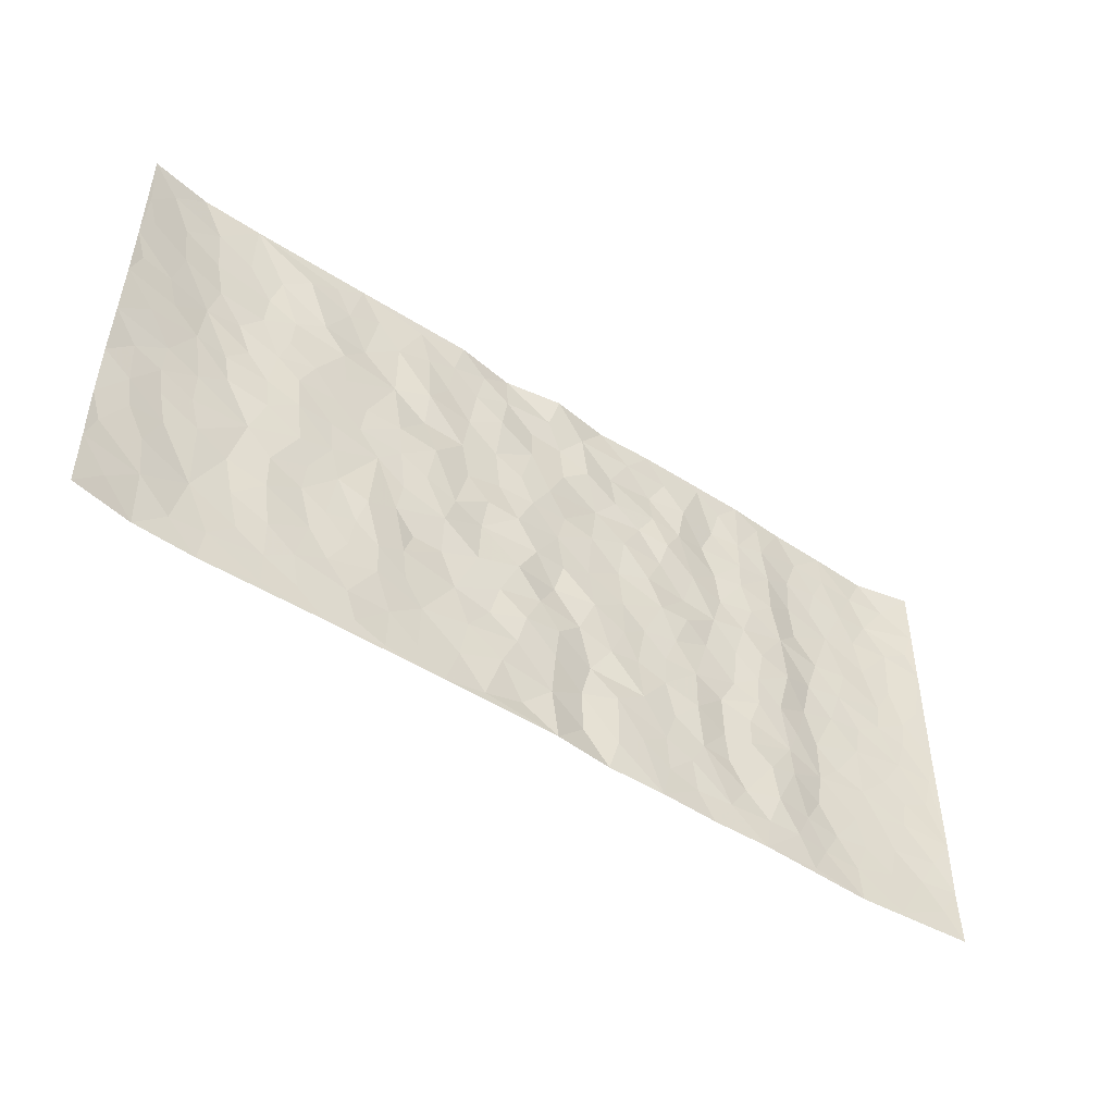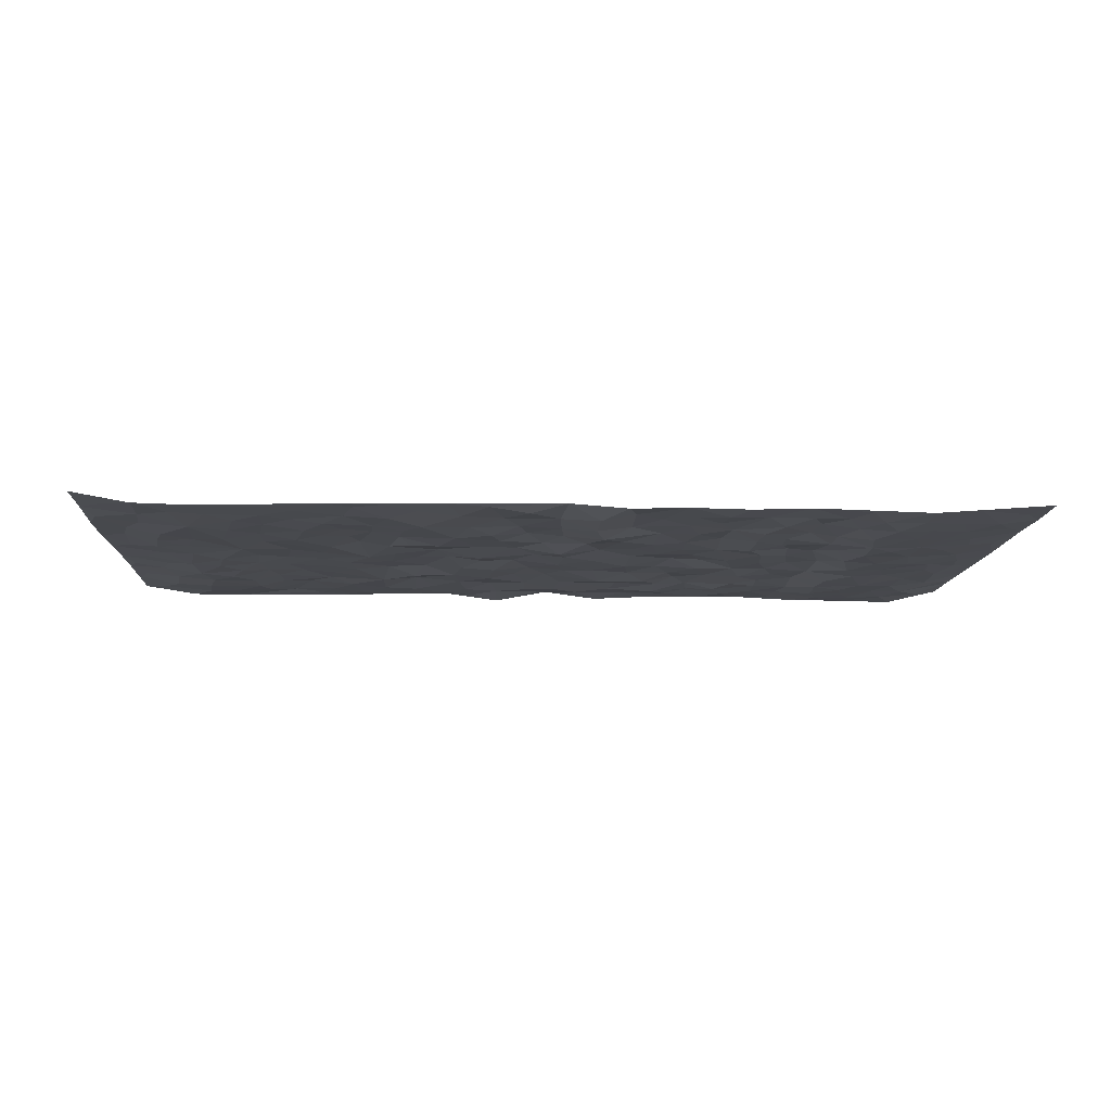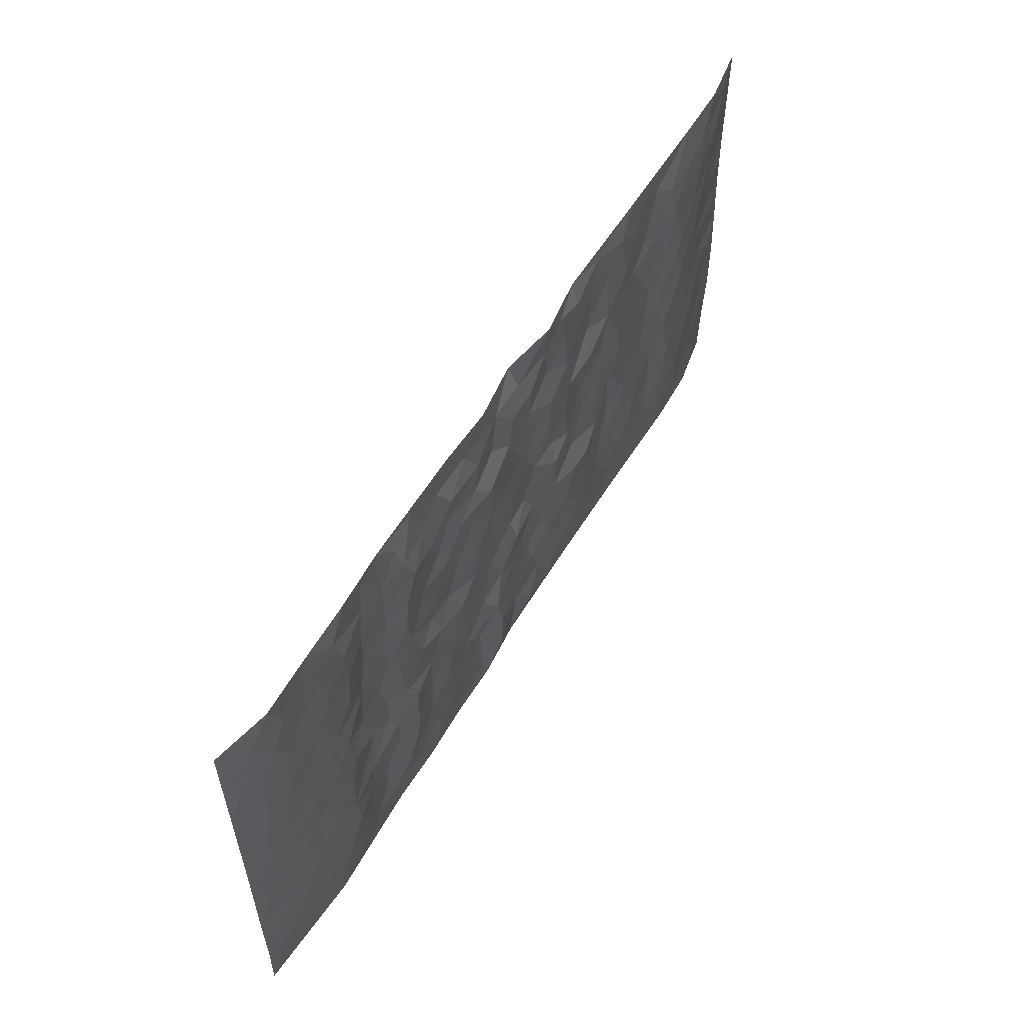
<metadata>
{"format":"obj","ext":"obj","renderer":"f3d","projection":"perspective","resolution":1024,"background":"white","views":[{"elev":-49.3,"azim":-36.1,"up":"+Y"},{"elev":-11.6,"azim":-3.0,"up":"+Z"},{"elev":56.3,"azim":120.0,"up":"+Y"}]}
</metadata>
<code>
v -0.9833 0.002587 0.02183
v -0.9829 0.9978 0.02041
v 0.9835 0.003414 0.01723
v 0.98 0.9962 0.02493
v -0.8 0.3928 -0.003976
v -0.9827 0.5002 0.01751
v -0.8617 0.3581 0.0003135
v 0.0008672 0.004063 0.009325
v -0.9838 0.2517 0.01488
v -0.9264 0.3387 0.01043
v -0.738 0.001901 -0.003278
v -0.9835 0.1272 0.01959
v -0.7135 0.2932 -0.009827
v -0.8617 0.002233 0.0001191
v -0.8451 0.2889 -0.001744
v -0.4907 0.002825 0.003284
v -0.9627 0.1894 0.01355
v -0.2927 0.1682 -0.006137
v -0.7801 0.3223 -0.00401
v -0.8668 0.1209 0.00406
v -0.9281 0.06478 0.01253
v -0.7997 0.06461 -0.003276
v -0.6754 0.1274 -0.006209
v -0.7273 0.07515 -0.004973
v -0.878 0.2081 0.005774
v -0.9143 0.271 0.009265
v -0.7734 0.1776 -0.008842
v -0.6953 0.2102 -0.008637
v -0.8676 0.4883 0.00159
v -0.9835 0.3761 0.01457
v -0.7385 0.9976 0.001123
v -0.5377 0.2229 -0.004601
v 0.2603 0.1577 0.00115
v -0.9823 0.7485 0.02163
v -0.3673 0.3934 -9.476e-06
v -0.7862 0.7527 -0.009907
v -0.8036 0.831 -0.008305
v -0.5832 0.4424 0.001119
v -0.6026 0.6058 0.001275
v -0.4913 0.997 0.004265
v -0.9599 0.6864 0.0158
v -0.664 0.5624 -0.005572
v -0.3911 0.7532 -0.004611
v -0.5103 0.2804 -0.002171
v -0.4602 0.2258 0.001061
v -0.4959 0.1629 -0.002266
v -0.4494 0.6364 -0.002809
v -0.3669 0.5599 0.0009592
v 0.1661 0.4737 0.001461
v -0.3334 0.222 -0.003084
v -0.2099 0.6101 -0.002777
v -0.3757 0.6292 0.003286
v -0.3016 0.05908 0.002558
v -0.6299 0.7103 -0.003404
v -0.3949 0.195 0.001435
v -0.875 0.6177 0.003676
v -0.03655 0.3491 0.002274
v 0.05834 0.3402 -0.001121
v 0.2986 0.4511 0.0009472
v -0.09415 0.5512 0.005267
v -0.1644 0.5557 0.003206
v 0.09277 0.6296 -0.001534
v -0.6349 0.3464 -0.001605
v -0.7517 0.5738 -0.01184
v -0.9548 0.8093 0.01636
v -0.5612 0.1299 -0.001421
v -0.3674 0.01349 0.004851
v -0.7985 0.4662 -0.005868
v -0.6193 0.1729 -0.002745
v -0.616 0.01884 -0.0008307
v -0.244 0.003472 0.007343
v -0.6175 0.08889 -0.003056
v -0.5479 0.05407 -6.298e-05
v -0.4316 0.03855 0.004204
v -0.4514 0.105 0.001716
v -0.8948 0.6856 0.005704
v -0.9747 0.8732 0.01932
v -0.7395 0.509 -0.01033
v -0.0003355 0.9956 0.01449
v -0.8066 0.6752 -0.009394
v -0.5632 0.3153 -0.005277
v -0.5137 0.4612 -0.0006204
v 0.007125 0.571 -0.001482
v -0.04835 0.4827 0.004627
v 0.004109 0.4202 -0.009048
v -0.1231 0.1297 0.006547
v -0.5715 0.67 0.001437
v -0.9183 0.5622 0.008664
v -0.7354 0.691 -0.01352
v -0.4492 0.2975 0.001191
v -0.6333 0.2677 -0.001571
v -0.5029 0.6883 -0.0008628
v -0.172 0.4853 -0.005943
v -0.2618 0.436 0.003574
v -0.6499 0.649 -0.004542
v -0.00976 0.1184 0.003479
v -0.4157 0.5104 -0.001064
v -0.3429 0.289 -0.0009431
v -0.2398 0.5036 0.002594
v -0.1794 0.3826 -0.001352
v -0.9821 0.6242 0.02032
v -0.7079 0.6227 -0.01165
v -0.8166 0.5795 -0.006106
v -0.3621 0.1112 -0.001758
v -0.5228 0.5332 8.611e-05
v -0.685 0.4063 -0.007119
v -0.1285 0.3251 -0.0003691
v -0.1475 0.2506 -0.004354
v -0.5194 0.6116 -0.0006499
v 0.109 0.7281 -0.008584
v -0.002013 0.216 0.004618
v -0.07145 0.2745 0.007521
v 0.006299 0.2893 0.004627
v -0.4299 0.3641 0.005038
v -0.1953 0.1854 -0.001191
v -0.6564 0.4879 -0.002462
v -0.5578 0.3814 -0.002953
v -0.4928 0.3918 -0.003327
v -0.3074 0.5242 0.004034
v -0.2582 0.3511 -0.007634
v -0.3552 0.4672 -0.0007209
v -0.225 0.2722 -0.006957
v -0.08959 0.4118 0.004511
v -0.5967 0.5315 0.002812
v -0.09069 0.1997 0.005369
v -0.2125 0.09502 0.001248
v -0.3987 0.2588 0.00357
v -0.9313 0.4381 0.006983
v -0.8709 0.421 0.0003531
v 0.09265 0.4229 0.004225
v 0.2088 0.238 0.002124
v 0.08325 0.5166 -0.002292
v 0.0203 0.4879 -0.0008775
v 0.1667 0.393 0.0008408
v 0.7947 0.4966 -0.005679
v 0.2208 0.4339 -0.002255
v 0.2673 0.3135 -0.001387
v 0.161 0.5667 -0.004378
v 0.1222 0.9967 -0.001444
v -0.2926 0.6196 0.005191
v 0.425 0.8795 -0.006891
v 0.4906 0.9977 0.006535
v -0.2139 0.7798 -0.002246
v -0.05806 0.8627 -0.004407
v -0.3218 0.3491 -0.006676
v -0.46 0.5659 -0.001674
v -0.07305 0.0543 -0.0005067
v -0.157 0.02389 0.005236
v 0.1221 0.002709 6.105e-05
v 0.01398 0.8584 -0.003906
v -0.01579 0.699 0.00249
v 0.4234 0.1964 -0.007322
v 0.3428 0.2898 0.003919
v 0.5946 0.5261 0.00518
v 0.5272 0.5466 0.005712
v 0.4578 0.1351 -0.004708
v 0.5249 0.2277 0.00467
v 0.4158 0.3616 -0.008121
v 0.02344 0.6401 -8.048e-05
v -0.05833 0.6269 0.00414
v -0.1457 0.7288 -0.003995
v -0.0857 0.6923 0.001473
v -0.05964 0.79 -0.0009858
v -0.1353 0.6322 -0.003403
v 0.02141 0.7735 -0.0004273
v 0.2448 0.9968 0.00488
v -0.01857 0.9246 0.002985
v -0.2692 0.8447 -2.855e-05
v -0.199 0.8787 -0.002315
v -0.316 0.7795 0.00686
v -0.2444 0.9965 0.008752
v -0.2274 0.6953 -0.003134
v -0.3178 0.6995 -0.004815
v -0.1396 0.8284 0.005764
v -0.1218 0.9968 -0.008024
v 0.2186 0.7449 -0.003525
v 0.1741 0.6664 0.001386
v 0.3278 0.5942 -0.0022
v 0.2618 0.5225 0.007121
v 0.2668 0.6649 0.00167
v 0.4255 0.7434 -0.008507
v 0.3568 0.6824 0.0005384
v 0.2864 0.7322 0.006633
v 0.06843 0.9272 0.002434
v 0.07903 0.8214 0.006146
v 0.1453 0.8563 -0.001527
v 0.2507 0.872 -0.004855
v 0.3223 0.7923 0.002937
v 0.2327 0.5948 0.003072
v -0.8863 0.8668 0.001876
v -0.6853 0.8162 -0.0109
v -0.8729 0.7742 0.002106
v -0.8611 0.9978 0.001494
v -0.9258 0.9391 0.009785
v -0.8147 0.9207 -0.004242
v -0.737 0.8849 -0.007467
v -0.6088 0.9283 0.004765
v -0.6654 0.8854 -0.005765
v -0.6905 0.7455 -0.01095
v -0.5633 0.8136 0.003469
v -0.625 0.7807 -0.0038
v -0.5137 0.8998 0.0006001
v -0.3925 0.8767 0.0001055
v -0.5479 0.959 0.003106
v -0.4669 0.8151 -0.004224
v -0.4443 0.9349 -0.0008311
v -0.346 0.9712 0.004931
v -0.514 0.7601 0.001662
v -0.3209 0.8997 0.001635
v -0.2587 0.9291 -3.666e-05
v 0.1566 0.7834 -0.0009636
v 0.2549 0.8032 0.0009948
v 0.1881 0.9314 0.00415
v 0.3934 0.8113 -0.00865
v 0.3379 0.8794 0.00515
v 0.3819 0.9814 0.004916
v 0.2889 0.9361 0.003205
v 0.4424 0.9473 0.001116
v 0.382 0.4932 -0.003621
v 0.3272 0.5285 0.006062
v 0.4858 0.6038 0.001493
v 0.4338 0.6638 -0.006649
v 0.4075 0.5876 -0.001896
v 0.3543 0.1903 0.0004097
v 0.4831 0.3345 -0.0004414
v 0.4617 0.5222 -0.002454
v 0.3483 0.3879 -0.001215
v -0.1237 0.9132 0.0002335
v -0.1833 0.9562 -0.001198
v 0.3212 0.1333 0.001386
v 0.6147 0.01499 0.001047
v 0.2017 0.3334 -0.003008
v 0.2722 0.3848 -0.001783
v 0.5865 0.2479 0.001047
v 0.7371 0.9978 -0.0004424
v 0.9822 0.2516 0.0178
v 0.493 0.8116 5.307e-05
v 0.7206 0.4872 -0.008571
v 0.4896 0.7463 0.001731
v 0.9822 0.5002 0.01788
v 0.6716 0.2944 -0.01293
v 0.5115 0.4678 0.004029
v 0.7809 0.3116 -0.006446
v 0.5638 0.4153 0.005409
v 0.4915 0.001956 0.004871
v 0.09026 0.2527 -0.01065
v 0.5073 0.07712 0.001832
v 0.1349 0.3191 -0.0007597
v 0.418 0.2667 -0.008453
v 0.8773 0.266 0.003079
v 0.6432 0.4617 -0.008848
v 0.5806 0.08254 0.001898
v 0.4512 0.4258 -0.004604
v 0.61 0.3718 -0.001995
v 0.2875 0.2328 -0.001172
v 0.48 0.2715 -0.0008124
v 0.2644 0.07891 0.001763
v 0.3681 0.002299 0.0008749
v 0.2447 0.002545 0.003167
v 0.2007 0.1151 0.004462
v 0.06799 0.1703 -0.01003
v 0.1441 0.1905 0.004093
v 0.6151 0.1479 -0.004017
v 0.7796 0.423 -0.005258
v 0.7513 0.2219 -0.007768
v 0.6539 0.08118 -0.005254
v 0.6714 0.3849 -0.01229
v 0.7207 0.3397 -0.01173
v 0.8894 0.3268 0.004383
v 0.7481 0.567 -0.00593
v 0.6952 0.1461 -0.009952
v 0.767 0.1509 -0.005595
v 0.8436 0.368 -0.0009231
v 0.9461 0.3502 0.01109
v 0.8898 0.4387 0.004506
v 0.5846 0.313 -0.001683
v 0.8244 0.1072 0.0003721
v 0.333 0.06362 -0.001735
v 0.4126 0.06909 0.0007769
v 0.07093 0.07817 -0.009333
v 0.1417 0.07284 0.004683
v 0.9806 0.7483 0.02176
v 0.7355 0.08005 -0.005149
v 0.6576 0.2161 -0.01265
v 0.9646 0.4251 0.01428
v 0.9107 0.5089 0.006236
v 0.8119 0.2512 -0.003802
v 0.5353 0.1485 0.006225
v 0.7381 0.002378 -0.001682
v 0.5046 0.3939 0.005407
v 0.9441 0.0654 0.01223
v 0.9829 0.1277 0.01516
v 0.8439 0.1815 -0.0004692
v 0.9028 0.1258 0.004642
v 0.8336 0.01038 0.005364
v 0.9414 0.1896 0.009886
v 0.6682 0.5554 -0.01093
v 0.6947 0.6324 -0.009551
v 0.5883 0.6359 0.00232
v 0.8296 0.6906 -0.002179
v 0.6336 0.7711 -0.008859
v 0.9601 0.6243 0.01608
v 0.7707 0.6411 -0.003392
v 0.8589 0.5946 0.0001854
v 0.7366 0.7432 -0.0092
v 0.8498 0.5301 0.0002447
v 0.9199 0.5736 0.008185
v 0.8959 0.6587 0.003797
v 0.6424 0.692 -0.009826
v 0.5683 0.7238 0.005112
v 0.5119 0.6743 0.002905
v 0.8572 0.8508 -0.003116
v 0.715 0.8706 -0.006785
v 0.8155 0.7757 -0.004248
v 0.9009 0.7765 0.005734
v 0.7836 0.8432 -0.004032
v 0.9775 0.8723 0.02254
v 0.6968 0.802 -0.01003
v 0.9571 0.8098 0.01524
v 0.7449 0.9308 -0.003866
v 0.8603 0.9968 -0.002947
v 0.6137 0.9983 0.0005888
v 0.8246 0.9245 -0.00385
v 0.911 0.926 0.005651
v 0.664 0.9343 -0.005307
v 0.559 0.9011 0.003328
v 0.4934 0.8808 0.0005132
v 0.5523 0.9694 0.003867
v 0.5722 0.8216 0.0008351
v 0.6385 0.8605 -0.007946
f 29 6 128
f 12 21 20
f 26 10 9
f 55 45 46
f 27 19 15
f 26 9 17
f 101 6 88
f 12 1 21
f 7 15 19
f 125 86 96
f 84 123 85
f 129 29 128
f 25 27 15
f 12 20 17
f 73 75 66
f 22 14 11
f 26 17 25
f 9 12 17
f 25 15 26
f 5 129 7
f 52 146 48
f 55 18 50
f 7 19 5
f 20 27 25
f 124 82 105
f 41 76 34
f 20 14 22
f 14 20 21
f 14 21 1
f 24 22 11
f 24 27 22
f 72 66 69
f 69 32 91
f 70 24 11
f 24 23 27
f 17 20 25
f 27 20 22
f 10 15 7
f 10 26 15
f 23 28 27
f 27 13 19
f 28 23 69
f 13 27 28
f 119 121 94
f 10 7 129
f 6 30 128
f 9 10 30
f 36 192 80
f 80 102 89
f 118 81 44
f 64 103 78
f 115 126 86
f 45 32 46
f 91 63 13
f 129 68 29
f 95 87 54
f 95 54 199
f 202 40 204
f 82 97 105
f 29 88 6
f 18 55 104
f 148 126 71
f 38 82 124
f 50 18 122
f 117 82 38
f 5 19 106
f 82 117 118
f 80 64 102
f 127 45 55
f 194 77 190
f 98 35 114
f 39 124 105
f 127 50 98
f 106 19 13
f 66 75 46
f 39 95 42
f 63 117 38
f 95 89 102
f 101 56 76
f 51 140 99
f 18 53 126
f 62 83 132
f 45 127 90
f 112 113 57
f 103 29 68
f 130 85 58
f 109 39 105
f 35 94 121
f 113 246 58
f 151 165 163
f 120 100 94
f 114 127 98
f 192 190 65
f 95 39 87
f 36 191 37
f 67 104 74
f 56 101 88
f 13 63 106
f 192 34 76
f 268 241 243
f 108 115 125
f 93 84 60
f 133 84 85
f 156 288 157
f 101 76 41
f 80 103 64
f 105 97 146
f 99 61 51
f 92 109 47
f 125 96 111
f 158 227 153
f 75 104 55
f 69 66 32
f 81 91 32
f 106 78 68
f 42 64 78
f 77 34 65
f 24 70 72
f 75 73 16
f 16 71 67
f 2 34 77
f 13 28 91
f 103 56 88
f 56 80 76
f 72 69 23
f 11 16 70
f 16 73 70
f 16 67 74
f 115 18 126
f 24 72 23
f 73 72 70
f 16 74 75
f 72 73 66
f 32 45 44
f 84 83 60
f 66 46 32
f 78 106 116
f 117 63 81
f 67 53 104
f 103 68 78
f 69 91 28
f 36 80 89
f 106 38 116
f 106 68 5
f 81 118 117
f 62 132 138
f 32 44 81
f 53 67 71
f 57 58 85
f 123 100 107
f 93 60 61
f 33 230 224
f 8 96 147
f 132 133 130
f 140 48 119
f 93 100 123
f 122 98 50
f 164 60 160
f 53 71 126
f 125 112 108
f 193 194 195
f 75 55 46
f 63 91 81
f 56 103 80
f 196 198 31
f 18 104 53
f 121 48 97
f 38 106 63
f 118 97 82
f 97 35 121
f 51 172 140
f 130 134 49
f 87 39 109
f 288 252 263
f 97 114 35
f 47 43 92
f 57 113 58
f 248 130 58
f 34 101 41
f 114 90 127
f 116 124 42
f 145 94 35
f 118 114 97
f 167 79 175
f 98 145 35
f 85 123 57
f 43 47 52
f 199 36 89
f 42 78 116
f 159 83 62
f 88 29 103
f 74 104 75
f 118 44 90
f 173 140 172
f 42 95 102
f 190 192 37
f 65 190 77
f 89 95 199
f 125 111 112
f 92 87 109
f 18 115 122
f 177 180 176
f 112 57 107
f 109 105 146
f 93 94 100
f 285 286 275
f 96 86 147
f 137 232 131
f 57 123 107
f 87 92 208
f 49 134 136
f 132 130 49
f 161 164 162
f 50 127 55
f 122 108 107
f 122 107 100
f 48 140 52
f 118 90 114
f 99 119 94
f 123 84 93
f 36 37 192
f 48 121 119
f 120 122 100
f 39 42 124
f 38 124 116
f 248 58 246
f 44 45 90
f 98 122 120
f 146 52 47
f 94 93 99
f 168 209 170
f 212 183 188
f 202 197 200
f 42 102 64
f 107 108 112
f 99 93 61
f 8 280 96
f 112 111 113
f 125 115 86
f 115 108 122
f 128 30 10
f 5 68 129
f 10 129 128
f 132 49 138
f 83 84 133
f 130 133 85
f 83 133 132
f 248 134 130
f 156 152 224
f 151 110 165
f 212 186 211
f 153 224 249
f 254 251 244
f 246 261 262
f 225 158 249
f 49 136 179
f 185 184 150
f 214 188 181
f 181 188 182
f 161 163 174
f 143 170 172
f 110 211 185
f 184 79 167
f 174 228 169
f 62 110 159
f 163 150 144
f 210 169 229
f 170 143 168
f 176 211 110
f 98 120 145
f 94 145 120
f 48 146 97
f 109 146 47
f 148 86 126
f 147 86 148
f 71 8 148
f 8 147 148
f 244 276 254
f 232 136 134
f 174 143 161
f 60 83 160
f 163 162 151
f 159 160 83
f 261 281 262
f 259 281 149
f 219 220 59
f 246 113 111
f 33 255 131
f 157 256 152
f 137 255 153
f 230 278 279
f 262 260 33
f 154 155 242
f 131 255 137
f 248 131 232
f 281 280 149
f 259 258 278
f 220 179 59
f 159 151 160
f 162 160 151
f 164 61 60
f 228 174 144
f 144 174 163
f 159 110 151
f 161 172 164
f 186 184 185
f 161 162 163
f 61 164 51
f 160 162 164
f 187 217 213
f 150 163 165
f 205 202 200
f 79 184 139
f 170 43 173
f 174 169 143
f 161 143 172
f 167 144 150
f 176 180 183
f 172 170 173
f 223 226 221
f 185 150 165
f 99 140 119
f 207 206 203
f 172 51 164
f 43 52 173
f 173 52 140
f 167 175 228
f 228 229 169
f 210 168 169
f 177 110 62
f 189 138 179
f 62 138 177
f 136 232 233
f 181 182 222
f 150 184 167
f 178 180 189
f 49 179 138
f 177 138 189
f 180 178 182
f 178 179 220
f 307 308 304
f 222 223 221
f 215 187 188
f 176 183 212
f 187 213 186
f 214 215 188
f 185 211 186
f 237 181 239
f 182 188 183
f 110 185 165
f 216 215 141
f 211 176 212
f 182 183 180
f 176 110 177
f 213 184 186
f 178 189 179
f 177 189 180
f 195 190 37
f 197 198 200
f 195 194 190
f 34 192 65
f 80 192 76
f 37 196 195
f 194 2 77
f 193 2 194
f 196 37 191
f 31 193 195
f 198 196 191
f 31 195 196
f 199 201 191
f 197 204 31
f 198 191 201
f 31 198 197
f 201 199 54
f 36 199 191
f 54 208 201
f 208 43 205
f 208 54 87
f 198 201 200
f 206 205 203
f 43 170 203
f 210 207 209
f 40 202 206
f 31 204 40
f 197 202 204
f 208 205 200
f 43 203 205
f 205 206 202
f 203 209 207
f 171 40 207
f 40 206 207
f 208 200 201
f 43 208 92
f 170 209 203
f 168 143 169
f 207 210 171
f 168 210 209
f 188 187 212
f 212 187 186
f 166 139 213
f 184 213 139
f 237 214 181
f 215 214 141
f 216 141 218
f 213 217 166
f 142 166 216
f 217 216 166
f 187 215 217
f 216 217 215
f 237 141 214
f 142 216 218
f 223 222 182
f 179 136 59
f 223 220 219
f 267 238 251
f 237 327 141
f 223 182 178
f 158 290 253
f 220 223 178
f 59 233 227
f 233 59 136
f 248 246 131
f 153 249 158
f 251 254 267
f 223 219 226
f 111 261 246
f 297 251 238
f 276 256 157
f 167 228 144
f 229 228 175
f 175 171 229
f 229 171 210
f 260 257 33
f 265 271 272
f 266 289 283
f 269 243 250
f 249 224 152
f 266 283 271
f 227 233 137
f 253 227 158
f 325 313 320
f 135 264 275
f 310 329 239
f 270 298 297
f 249 256 225
f 275 273 269
f 311 222 221
f 155 154 299
f 234 276 157
f 310 311 299
f 222 239 181
f 221 226 155
f 266 263 252
f 242 290 244
f 264 273 275
f 273 264 243
f 242 244 154
f 276 290 225
f 288 234 157
f 240 282 302
f 275 286 306
f 225 290 158
f 234 263 284
f 241 254 276
f 233 232 137
f 137 153 227
f 264 135 238
f 244 251 154
f 260 259 257
f 227 253 219
f 33 224 255
f 154 297 299
f 240 302 307
f 297 154 251
f 264 268 243
f 253 226 219
f 271 284 263
f 277 294 293
f 290 242 253
f 241 234 284
f 59 227 219
f 242 155 226
f 252 245 231
f 157 152 156
f 257 230 33
f 152 256 249
f 278 230 257
f 262 33 131
f 224 153 255
f 259 278 257
f 134 248 232
f 230 279 224
f 96 261 111
f 261 96 280
f 280 281 261
f 246 262 131
f 252 247 245
f 268 267 241
f 283 277 272
f 288 247 252
f 275 274 285
f 295 291 294
f 267 268 264
f 263 234 288
f 309 310 299
f 290 276 244
f 283 272 271
f 267 254 241
f 265 243 241
f 236 240 285
f 297 238 270
f 303 305 298
f 241 276 234
f 221 155 299
f 272 277 293
f 250 243 287
f 286 285 240
f 284 271 265
f 271 263 266
f 295 3 291
f 225 256 276
f 241 284 265
f 289 266 231
f 3 292 291
f 321 235 323
f 293 294 296
f 279 278 258
f 245 279 258
f 279 156 224
f 260 281 259
f 280 8 149
f 262 281 260
f 231 266 252
f 267 264 238
f 306 304 270
f 283 289 295
f 243 269 273
f 236 269 250
f 294 292 296
f 274 236 285
f 269 274 275
f 250 287 293
f 245 289 231
f 236 274 269
f 156 279 247
f 242 226 253
f 247 279 245
f 243 265 287
f 288 156 247
f 265 272 293
f 296 292 236
f 293 287 265
f 295 294 277
f 277 283 295
f 236 250 296
f 289 3 295
f 292 294 291
f 293 296 250
f 300 304 308
f 325 320 235
f 329 330 326
f 270 304 303
f 270 303 298
f 309 305 301
f 135 306 270
f 299 297 298
f 298 309 299
f 238 135 270
f 300 314 305
f 303 300 305
f 304 306 307
f 300 303 304
f 282 319 315
f 322 325 235
f 275 306 135
f 307 306 286
f 240 307 286
f 308 307 302
f 302 282 308
f 308 282 315
f 305 309 298
f 310 309 301
f 310 301 329
f 310 239 311
f 222 311 239
f 299 311 221
f 319 312 315
f 312 323 316
f 301 305 318
f 305 314 316
f 300 308 315
f 316 314 312
f 312 314 315
f 315 314 300
f 323 312 324
f 316 313 318
f 282 4 317
f 330 313 325
f 4 321 324
f 235 320 323
f 282 317 319
f 312 319 317
f 326 325 322
f 316 320 313
f 316 318 305
f 142 218 327
f 327 218 141
f 316 323 320
f 324 312 317
f 4 324 317
f 321 323 324
f 318 313 330
f 328 326 322
f 326 327 329
f 329 327 237
f 326 328 327
f 322 142 328
f 327 328 142
f 329 237 239
f 301 318 330
f 326 330 325
f 330 329 301

</code>
